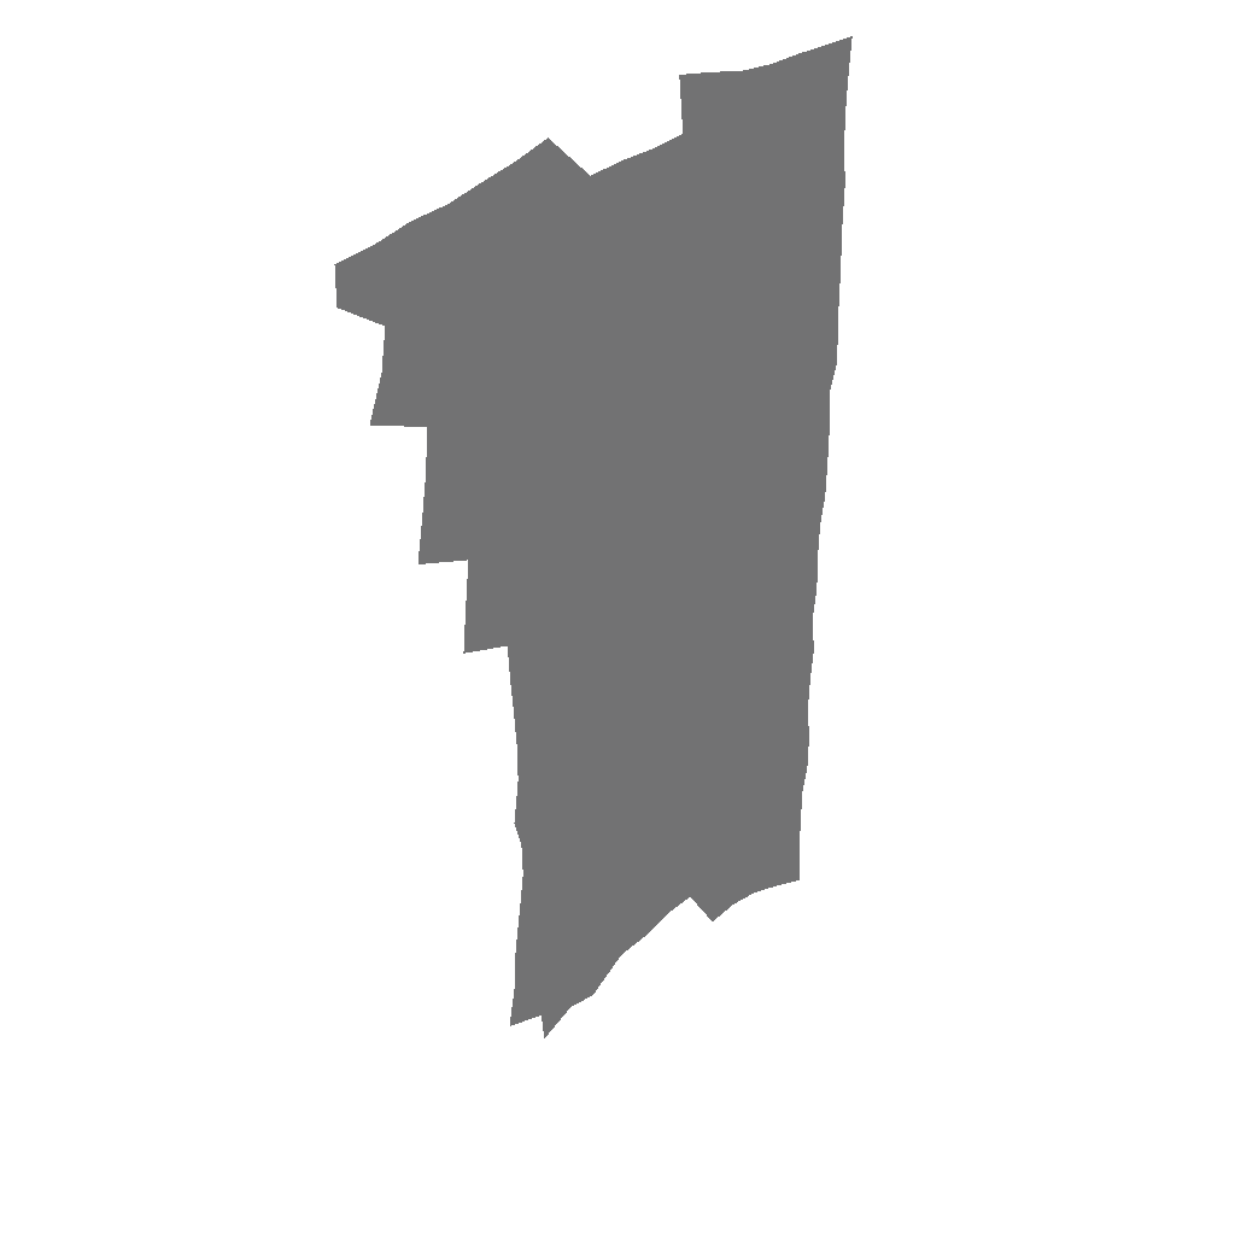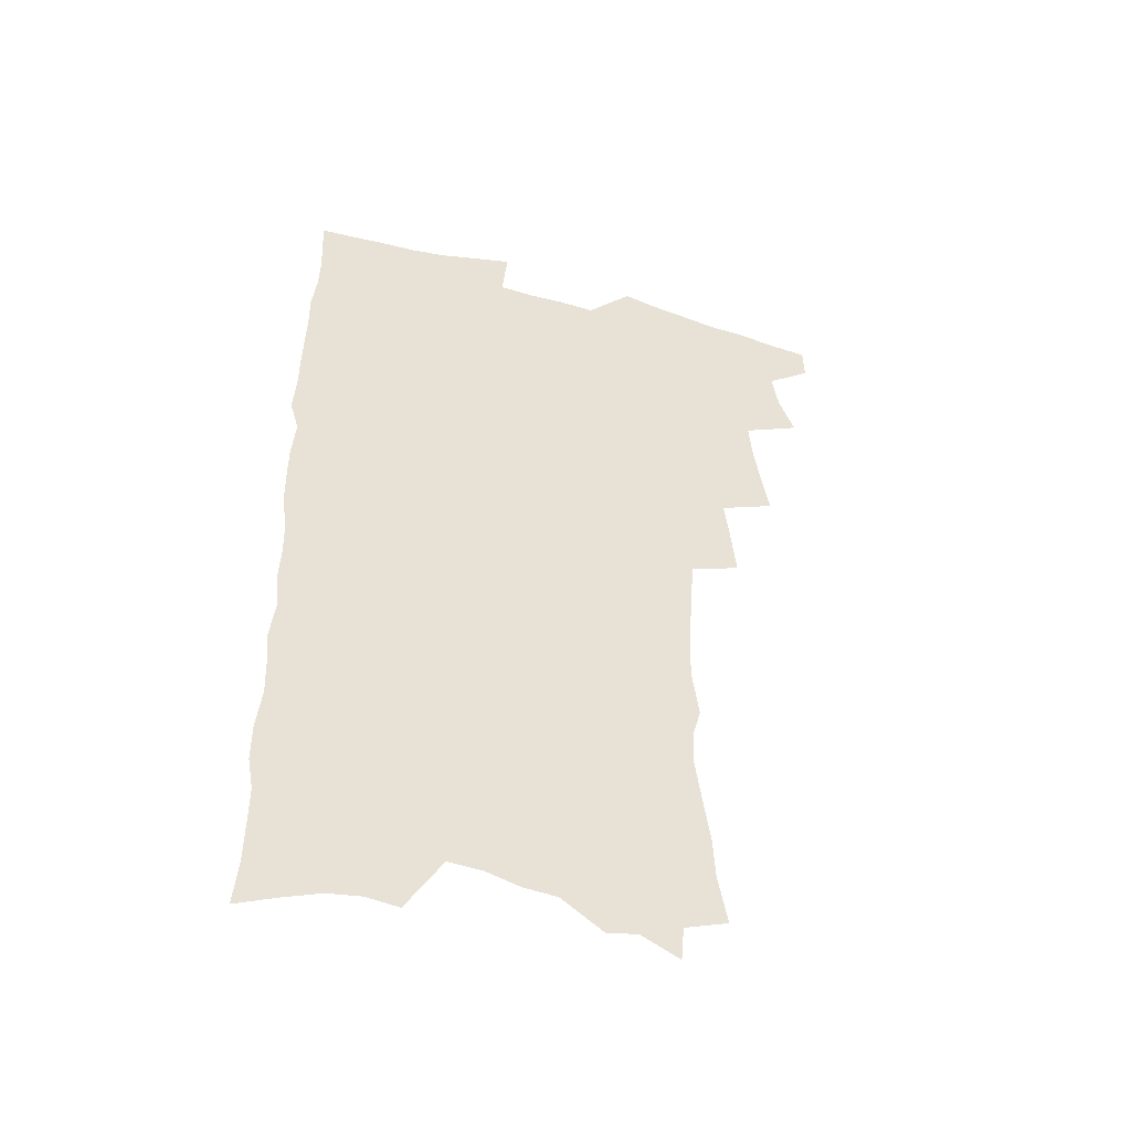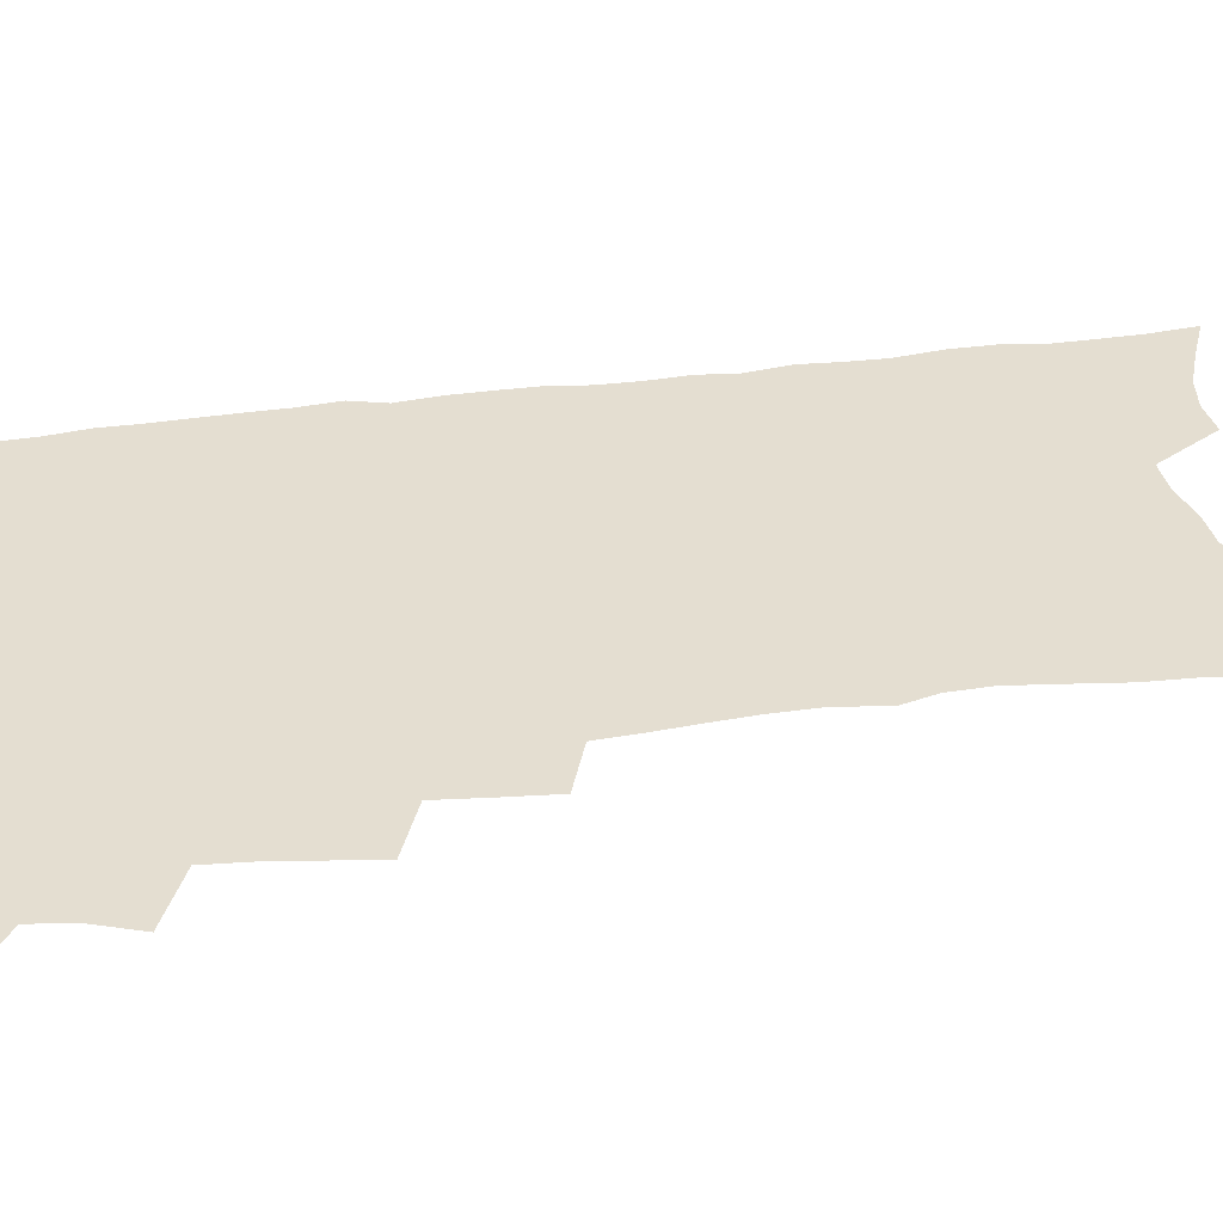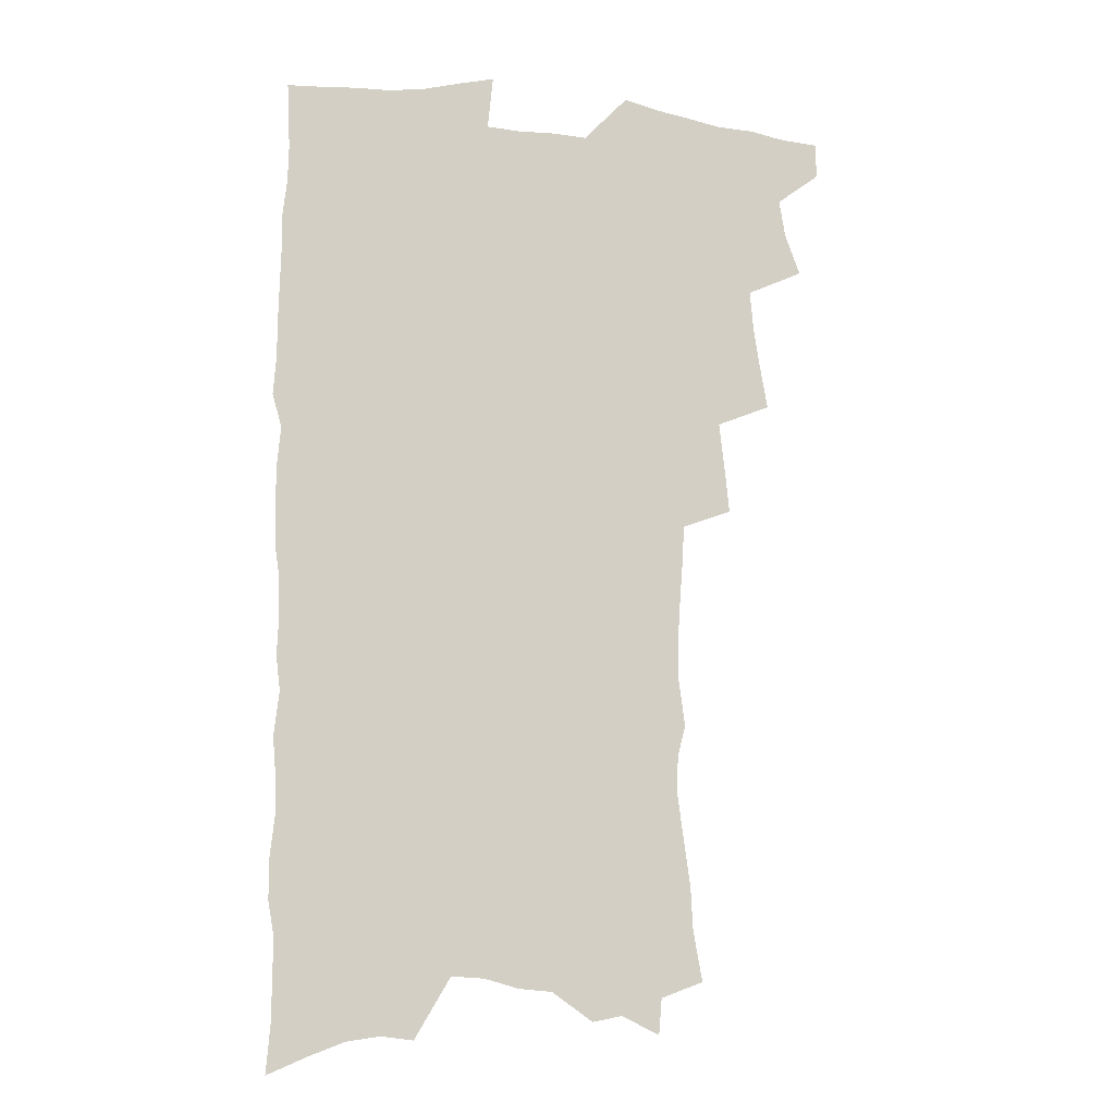
<metadata>
{"format":"obj","ext":"obj","renderer":"f3d","projection":"perspective","resolution":1024,"background":"white","views":[{"elev":36.7,"azim":-44.9,"up":"+Y"},{"elev":-48.7,"azim":162.6,"up":"+Y"},{"elev":36.5,"azim":-100.1,"up":"+Z"},{"elev":-11.9,"azim":163.9,"up":"+Y"}]}
</metadata>
<code>
v 464.2 549.2 0
v 464.6 563.9 0
v 473.6 502.5 0
v 480 519.4 0
v 482.6 535.1 0
v 482.6 549.8 0
v 480.6 564.8 0
v 490.1 439.6 0
v 493.3 457.5 0
v 495.9 474.9 0
v 497.4 491.2 0
v 500.8 507.6 0
v 499.7 521.7 0
v 499 536.2 0
v 497.8 550.8 0
v 495.1 567.2 0
v 508.6 391.6 0
v 510.5 410.8 0
v 512.7 430 0
v 513.7 446.9 0
v 513.9 462.5 0
v 511.3 476.5 0
v 515.2 493.8 0
v 516.4 508.9 0
v 515.6 522.7 0
v 514.3 537.3 0
v 512.6 552.4 0
v 510.9 567.5 0
v 523.7 192.6 0
v 527.5 213.7 0
v 528.4 231 0
v 531.1 250.3 0
v 533.6 269.4 0
v 533.3 285.1 0
v 529.9 297.9 0
v 532.6 318.2 0
v 532.5 335.1 0
v 531.5 351.2 0
v 530.3 367.2 0
v 529.4 383.7 0
v 528.6 400.2 0
v 529 417.3 0
v 528.8 433.1 0
v 530.3 449.9 0
v 531.5 466 0
v 531.1 480.6 0
v 530.2 495 0
v 530.2 509.3 0
v 530 523.6 0
v 529.6 538.1 0
v 527.4 554 0
v 525.4 569.9 0
v 542.7 171.3 0
v 541.4 186.1 0
v 542 203.4 0
v 547.3 227 0
v 548.9 245.5 0
v 550.1 263.2 0
v 549.2 278 0
v 549.4 294.6 0
v 547.9 309.3 0
v 549.8 328.6 0
v 548 342.8 0
v 547.6 358.9 0
v 547.1 374.8 0
v 545.6 389.5 0
v 545.2 405.5 0
v 546.8 423 0
v 546.4 437.8 0
v 545.7 452.1 0
v 546 467.1 0
v 546.6 482 0
v 546.7 496.3 0
v 546.7 510.3 0
v 546.3 524.3 0
v 544.4 539.3 0
v 542.1 555.6 0
v 539.8 572 0
v 558.4 179 0
v 560.7 198.4 0
v 562.9 218.9 0
v 563.4 235.9 0
v 565.3 255 0
v 565.3 271 0
v 564.7 286 0
v 564 301.1 0
v 563.2 316.4 0
v 564.1 334.6 0
v 563.3 349.3 0
v 562.9 364.8 0
v 561.3 378.7 0
v 560.5 393.6 0
v 560.1 408.6 0
v 561.3 425.3 0
v 561.1 439.9 0
v 560.6 454 0
v 561.4 469.1 0
v 561.6 483.3 0
v 561.8 497.2 0
v 562.1 510.9 0
v 561.9 524.2 0
v 560 539.1 0
v 557.3 556.3 0
v 554.2 575.3 0
v 570.9 176.5 0
v 576.8 207.8 0
v 578.1 226.7 0
v 578 242.4 0
v 578.5 259.3 0
v 578.1 274.4 0
v 577.9 290 0
v 577.1 304.7 0
v 577.2 321.7 0
v 577.1 337.5 0
v 577 353.3 0
v 576.6 368.3 0
v 576.1 382.9 0
v 576 398.2 0
v 575.8 413 0
v 575 426.7 0
v 575 441.2 0
v 574.9 455.3 0
v 575.9 470.5 0
v 575.4 483.8 0
v 576 497.9 0
v 576.2 511.4 0
v 575.6 524.9 0
v 574.5 539.3 0
v 573 555.2 0
v 587.9 188.4 0
v 591 214 0
v 592.2 233 0
v 591.5 246.6 0
v 591.4 262.4 0
v 591.2 278.2 0
v 590.5 292.4 0
v 590.2 308.1 0
v 590 323.9 0
v 589.8 339.2 0
v 589.9 356 0
v 589.6 369.4 0
v 589.7 385.6 0
v 589.5 400.1 0
v 589.3 414.4 0
v 589.7 429.4 0
v 588.7 442.4 0
v 589.4 457.4 0
v 589.6 471.2 0
v 589.4 484.7 0
v 589.5 498.2 0
v 589.7 511.7 0
v 589.3 525.4 0
v 588.6 540.1 0
v 587.6 555.6 0
v 601.7 189.5 0
v 603.8 215.6 0
v 604.2 232.7 0
v 603.8 247 0
v 603.9 263.9 0
v 603.8 280.3 0
v 603.5 295.5 0
v 603.3 311.4 0
v 603.1 327.1 0
v 602.7 341.4 0
v 602.5 354.8 0
v 602.5 371 0
v 602.7 386.4 0
v 602.6 401.3 0
v 602.6 415.1 0
v 602.7 430.5 0
v 602.4 443.6 0
v 603 458.5 0
v 603 471.6 0
v 602.9 484.9 0
v 602.8 498 0
v 603.4 511.8 0
v 603.4 525.5 0
v 603.3 539.5 0
v 602.6 554.8 0
v 615.9 193.5 0
v 616.5 214.8 0
v 616.6 234 0
v 616.5 249.4 0
v 616.3 264.8 0
v 616.2 281.7 0
v 615.9 295.9 0
v 615.7 311.7 0
v 615.6 326.9 0
v 615.4 342.2 0
v 615.2 356.5 0
v 615.2 372.1 0
v 615.8 385.2 0
v 615.6 400.6 0
v 615.7 414.8 0
v 615.7 430.3 0
v 615.8 444.4 0
v 616 458.4 0
v 616.3 471.8 0
v 616.7 485.2 0
v 617.2 498.6 0
v 617 511.9 0
v 617.3 525.3 0
v 617.5 539 0
v 616.9 555.4 0
v 614.7 577.6 0
v 629.6 194.2 0
v 629.3 215.6 0
v 629.1 233.1 0
v 628.8 250.2 0
v 628.7 265 0
v 628.5 281.9 0
v 628.3 296.6 0
v 628.1 312.4 0
v 628.1 327.1 0
v 628 343 0
v 627.9 357.7 0
v 628.4 370.1 0
v 628.5 387.1 0
v 628.4 401.6 0
v 628.8 414.8 0
v 628.8 429.9 0
v 628.9 444 0
v 628.9 458.2 0
v 629.5 471.2 0
v 630.4 484.1 0
v 630.4 498.7 0
v 630.7 511.7 0
v 631.2 524.9 0
v 631.4 539 0
v 631.7 553.3 0
v 630.3 573.6 0
v 644.4 169.3 0
v 642.9 194.1 0
v 642.4 213.3 0
v 641.8 231.5 0
v 641.7 247.6 0
v 641 265.9 0
v 640.8 281.6 0
v 640.7 296.2 0
v 641.3 309.6 0
v 640.3 328.7 0
v 640.8 341.7 0
v 640.5 357.4 0
v 641 371.3 0
v 641.3 385.6 0
v 641.2 400.1 0
v 642.4 413 0
v 641.8 429.5 0
v 642.4 442.8 0
v 642.5 456.8 0
v 643 470.3 0
v 643.6 483.8 0
v 643.9 497.9 0
v 644.6 511.3 0
v 644.9 524.8 0
v 645.4 538.7 0
v 645.9 552.9 0
v 646.3 569 0
v 657.8 170.9 0
v 656.8 190.6 0
v 655.7 210.5 0
v 654.8 229.3 0
v 654.6 245.5 0
v 653.8 263.2 0
v 653.9 278.4 0
v 653.1 295.2 0
v 654 308.6 0
v 653.3 325.5 0
v 653.3 340.6 0
v 653.5 355.3 0
v 654.4 368.7 0
v 654.3 384 0
v 656 397 0
v 655.2 413.4 0
v 655.3 427.7 0
v 655.9 441.4 0
v 656.4 455.2 0
v 656.5 469.3 0
v 657.3 482.5 0
v 656.7 498.2 0
v 658 510.7 0
v 658.9 524.3 0
v 659.4 538 0
v 660.2 552.5 0
v 661.2 566.8 0
v 671.6 168.9 0
v 670.8 187.2 0
v 670.1 205.2 0
v 669.2 223.5 0
v 668.3 241.5 0
v 668.9 256.6 0
v 667.7 274.2 0
v 667.5 290 0
v 667.5 305.3 0
v 666.9 321.6 0
v 668.9 334.5 0
v 667.4 351.8 0
v 667.2 367 0
v 668.2 380.8 0
v 669.6 394.6 0
v 669.4 410.2 0
v 670.5 424.1 0
v 670.1 439.1 0
v 670 453.7 0
v 670.6 467.6 0
v 671.1 481.7 0
v 670.7 496.2 0
v 672.9 509.4 0
v 672.5 523.9 0
v 673 537.1 0
v 674.5 551.5 0
v 675.6 566.2 0
v 686.7 163.1 0
v 686.5 180.2 0
v 684.5 200.7 0
v 683.7 218.4 0
v 684.1 234.2 0
v 683.2 251.5 0
v 683.1 267.5 0
v 683.4 282.9 0
v 682.3 299.9 0
v 681.1 316.7 0
v 682.4 330.9 0
v 683 345.8 0
v 682.5 361.6 0
v 685.2 374.8 0
v 683.8 391.5 0
v 685.2 405.6 0
v 685.2 420.9 0
v 684.4 436.6 0
v 684.3 451.3 0
v 685.9 465 0
v 686.6 479.3 0
v 687.8 493.4 0
v 686.8 508.7 0
v 687.6 522.6 0
v 688.2 536.6 0
v 688.6 550.5 0
v 689.8 564.9 0
v 702.8 156.2 0
v 701.1 175.7 0
v 700.9 192.6 0
v 700.9 209.2 0
v 703.3 223 0
v 703.4 239.3 0
v 701.3 257.6 0
v 701.8 272.9 0
v 703 287.7 0
v 700.9 305.8 0
v 702.6 320 0
v 701.9 336.5 0
v 702.3 352 0
v 704.4 366 0
v 704.6 381.8 0
v 704.6 397.7 0
v 703.1 414.7 0
v 706.9 428.3 0
v 705.8 444.4 0
v 705.7 459.6 0
v 705.3 474.8 0
v 704.9 490.1 0
v 705.1 505 0
v 703.2 521.1 0
v 702.8 535.8 0
v 703.3 549.9 0
v 704.1 563.9 0
v 706 586 0
f 5 6 1
f 1 6 2
f 6 7 2
f 11 12 3
f 3 12 4
f 12 13 4
f 4 13 5
f 13 14 5
f 5 14 6
f 14 15 6
f 6 15 7
f 15 16 7
f 19 20 8
f 8 20 9
f 20 21 9
f 9 21 10
f 21 22 10
f 10 22 11
f 22 23 11
f 11 23 12
f 23 24 12
f 12 24 13
f 24 25 13
f 13 25 14
f 25 26 14
f 14 26 15
f 26 27 15
f 15 27 16
f 27 28 16
f 40 41 17
f 17 41 18
f 41 42 18
f 18 42 19
f 42 43 19
f 19 43 20
f 43 44 20
f 20 44 21
f 44 45 21
f 21 45 22
f 45 46 22
f 22 46 23
f 46 47 23
f 23 47 24
f 47 48 24
f 24 48 25
f 48 49 25
f 25 49 26
f 49 50 26
f 26 50 27
f 50 51 27
f 27 51 28
f 51 52 28
f 54 55 29
f 29 55 30
f 55 56 30
f 30 56 31
f 56 57 31
f 31 57 32
f 57 58 32
f 32 58 33
f 58 59 33
f 33 59 34
f 59 60 34
f 34 60 35
f 60 61 35
f 35 61 36
f 61 62 36
f 36 62 37
f 62 63 37
f 37 63 38
f 63 64 38
f 38 64 39
f 64 65 39
f 39 65 40
f 65 66 40
f 40 66 41
f 66 67 41
f 41 67 42
f 67 68 42
f 42 68 43
f 68 69 43
f 43 69 44
f 69 70 44
f 44 70 45
f 70 71 45
f 45 71 46
f 71 72 46
f 46 72 47
f 72 73 47
f 47 73 48
f 73 74 48
f 48 74 49
f 74 75 49
f 49 75 50
f 75 76 50
f 50 76 51
f 76 77 51
f 51 77 52
f 77 78 52
f 53 79 54
f 79 80 54
f 54 80 55
f 80 81 55
f 55 81 56
f 81 82 56
f 56 82 57
f 82 83 57
f 57 83 58
f 83 84 58
f 58 84 59
f 84 85 59
f 59 85 60
f 85 86 60
f 60 86 61
f 86 87 61
f 61 87 62
f 87 88 62
f 62 88 63
f 88 89 63
f 63 89 64
f 89 90 64
f 64 90 65
f 90 91 65
f 65 91 66
f 91 92 66
f 66 92 67
f 92 93 67
f 67 93 68
f 93 94 68
f 68 94 69
f 94 95 69
f 69 95 70
f 95 96 70
f 70 96 71
f 96 97 71
f 71 97 72
f 97 98 72
f 72 98 73
f 98 99 73
f 73 99 74
f 99 100 74
f 74 100 75
f 100 101 75
f 75 101 76
f 101 102 76
f 76 102 77
f 102 103 77
f 77 103 78
f 103 104 78
f 79 105 80
f 105 106 80
f 80 106 81
f 106 107 81
f 81 107 82
f 107 108 82
f 82 108 83
f 108 109 83
f 83 109 84
f 109 110 84
f 84 110 85
f 110 111 85
f 85 111 86
f 111 112 86
f 86 112 87
f 112 113 87
f 87 113 88
f 113 114 88
f 88 114 89
f 114 115 89
f 89 115 90
f 115 116 90
f 90 116 91
f 116 117 91
f 91 117 92
f 117 118 92
f 92 118 93
f 118 119 93
f 93 119 94
f 119 120 94
f 94 120 95
f 120 121 95
f 95 121 96
f 121 122 96
f 96 122 97
f 122 123 97
f 97 123 98
f 123 124 98
f 98 124 99
f 124 125 99
f 99 125 100
f 125 126 100
f 100 126 101
f 126 127 101
f 101 127 102
f 127 128 102
f 102 128 103
f 128 129 103
f 103 129 104
f 105 130 106
f 130 131 106
f 106 131 107
f 131 132 107
f 107 132 108
f 132 133 108
f 108 133 109
f 133 134 109
f 109 134 110
f 134 135 110
f 110 135 111
f 135 136 111
f 111 136 112
f 136 137 112
f 112 137 113
f 137 138 113
f 113 138 114
f 138 139 114
f 114 139 115
f 139 140 115
f 115 140 116
f 140 141 116
f 116 141 117
f 141 142 117
f 117 142 118
f 142 143 118
f 118 143 119
f 143 144 119
f 119 144 120
f 144 145 120
f 120 145 121
f 145 146 121
f 121 146 122
f 146 147 122
f 122 147 123
f 147 148 123
f 123 148 124
f 148 149 124
f 124 149 125
f 149 150 125
f 125 150 126
f 150 151 126
f 126 151 127
f 151 152 127
f 127 152 128
f 152 153 128
f 128 153 129
f 153 154 129
f 130 155 131
f 155 156 131
f 131 156 132
f 156 157 132
f 132 157 133
f 157 158 133
f 133 158 134
f 158 159 134
f 134 159 135
f 159 160 135
f 135 160 136
f 160 161 136
f 136 161 137
f 161 162 137
f 137 162 138
f 162 163 138
f 138 163 139
f 163 164 139
f 139 164 140
f 164 165 140
f 140 165 141
f 165 166 141
f 141 166 142
f 166 167 142
f 142 167 143
f 167 168 143
f 143 168 144
f 168 169 144
f 144 169 145
f 169 170 145
f 145 170 146
f 170 171 146
f 146 171 147
f 171 172 147
f 147 172 148
f 172 173 148
f 148 173 149
f 173 174 149
f 149 174 150
f 174 175 150
f 150 175 151
f 175 176 151
f 151 176 152
f 176 177 152
f 152 177 153
f 177 178 153
f 153 178 154
f 178 179 154
f 155 180 156
f 180 181 156
f 156 181 157
f 181 182 157
f 157 182 158
f 182 183 158
f 158 183 159
f 183 184 159
f 159 184 160
f 184 185 160
f 160 185 161
f 185 186 161
f 161 186 162
f 186 187 162
f 162 187 163
f 187 188 163
f 163 188 164
f 188 189 164
f 164 189 165
f 189 190 165
f 165 190 166
f 190 191 166
f 166 191 167
f 191 192 167
f 167 192 168
f 192 193 168
f 168 193 169
f 193 194 169
f 169 194 170
f 194 195 170
f 170 195 171
f 195 196 171
f 171 196 172
f 196 197 172
f 172 197 173
f 197 198 173
f 173 198 174
f 198 199 174
f 174 199 175
f 199 200 175
f 175 200 176
f 200 201 176
f 176 201 177
f 201 202 177
f 177 202 178
f 202 203 178
f 178 203 179
f 203 204 179
f 180 206 181
f 206 207 181
f 181 207 182
f 207 208 182
f 182 208 183
f 208 209 183
f 183 209 184
f 209 210 184
f 184 210 185
f 210 211 185
f 185 211 186
f 211 212 186
f 186 212 187
f 212 213 187
f 187 213 188
f 213 214 188
f 188 214 189
f 214 215 189
f 189 215 190
f 215 216 190
f 190 216 191
f 216 217 191
f 191 217 192
f 217 218 192
f 192 218 193
f 218 219 193
f 193 219 194
f 219 220 194
f 194 220 195
f 220 221 195
f 195 221 196
f 221 222 196
f 196 222 197
f 222 223 197
f 197 223 198
f 223 224 198
f 198 224 199
f 224 225 199
f 199 225 200
f 225 226 200
f 200 226 201
f 226 227 201
f 201 227 202
f 227 228 202
f 202 228 203
f 228 229 203
f 203 229 204
f 229 230 204
f 204 230 205
f 230 231 205
f 232 233 206
f 206 233 207
f 233 234 207
f 207 234 208
f 234 235 208
f 208 235 209
f 235 236 209
f 209 236 210
f 236 237 210
f 210 237 211
f 237 238 211
f 211 238 212
f 238 239 212
f 212 239 213
f 239 240 213
f 213 240 214
f 240 241 214
f 214 241 215
f 241 242 215
f 215 242 216
f 242 243 216
f 216 243 217
f 243 244 217
f 217 244 218
f 244 245 218
f 218 245 219
f 245 246 219
f 219 246 220
f 246 247 220
f 220 247 221
f 247 248 221
f 221 248 222
f 248 249 222
f 222 249 223
f 249 250 223
f 223 250 224
f 250 251 224
f 224 251 225
f 251 252 225
f 225 252 226
f 252 253 226
f 226 253 227
f 253 254 227
f 227 254 228
f 254 255 228
f 228 255 229
f 255 256 229
f 229 256 230
f 256 257 230
f 230 257 231
f 257 258 231
f 232 259 233
f 259 260 233
f 233 260 234
f 260 261 234
f 234 261 235
f 261 262 235
f 235 262 236
f 262 263 236
f 236 263 237
f 263 264 237
f 237 264 238
f 264 265 238
f 238 265 239
f 265 266 239
f 239 266 240
f 266 267 240
f 240 267 241
f 267 268 241
f 241 268 242
f 268 269 242
f 242 269 243
f 269 270 243
f 243 270 244
f 270 271 244
f 244 271 245
f 271 272 245
f 245 272 246
f 272 273 246
f 246 273 247
f 273 274 247
f 247 274 248
f 274 275 248
f 248 275 249
f 275 276 249
f 249 276 250
f 276 277 250
f 250 277 251
f 277 278 251
f 251 278 252
f 278 279 252
f 252 279 253
f 279 280 253
f 253 280 254
f 280 281 254
f 254 281 255
f 281 282 255
f 255 282 256
f 282 283 256
f 256 283 257
f 283 284 257
f 257 284 258
f 284 285 258
f 259 286 260
f 286 287 260
f 260 287 261
f 287 288 261
f 261 288 262
f 288 289 262
f 262 289 263
f 289 290 263
f 263 290 264
f 290 291 264
f 264 291 265
f 291 292 265
f 265 292 266
f 292 293 266
f 266 293 267
f 293 294 267
f 267 294 268
f 294 295 268
f 268 295 269
f 295 296 269
f 269 296 270
f 296 297 270
f 270 297 271
f 297 298 271
f 271 298 272
f 298 299 272
f 272 299 273
f 299 300 273
f 273 300 274
f 300 301 274
f 274 301 275
f 301 302 275
f 275 302 276
f 302 303 276
f 276 303 277
f 303 304 277
f 277 304 278
f 304 305 278
f 278 305 279
f 305 306 279
f 279 306 280
f 306 307 280
f 280 307 281
f 307 308 281
f 281 308 282
f 308 309 282
f 282 309 283
f 309 310 283
f 283 310 284
f 310 311 284
f 284 311 285
f 311 312 285
f 286 313 287
f 313 314 287
f 287 314 288
f 314 315 288
f 288 315 289
f 315 316 289
f 289 316 290
f 316 317 290
f 290 317 291
f 317 318 291
f 291 318 292
f 318 319 292
f 292 319 293
f 319 320 293
f 293 320 294
f 320 321 294
f 294 321 295
f 321 322 295
f 295 322 296
f 322 323 296
f 296 323 297
f 323 324 297
f 297 324 298
f 324 325 298
f 298 325 299
f 325 326 299
f 299 326 300
f 326 327 300
f 300 327 301
f 327 328 301
f 301 328 302
f 328 329 302
f 302 329 303
f 329 330 303
f 303 330 304
f 330 331 304
f 304 331 305
f 331 332 305
f 305 332 306
f 332 333 306
f 306 333 307
f 333 334 307
f 307 334 308
f 334 335 308
f 308 335 309
f 335 336 309
f 309 336 310
f 336 337 310
f 310 337 311
f 337 338 311
f 311 338 312
f 338 339 312
f 313 340 314
f 340 341 314
f 314 341 315
f 341 342 315
f 315 342 316
f 342 343 316
f 316 343 317
f 343 344 317
f 317 344 318
f 344 345 318
f 318 345 319
f 345 346 319
f 319 346 320
f 346 347 320
f 320 347 321
f 347 348 321
f 321 348 322
f 348 349 322
f 322 349 323
f 349 350 323
f 323 350 324
f 350 351 324
f 324 351 325
f 351 352 325
f 325 352 326
f 352 353 326
f 326 353 327
f 353 354 327
f 327 354 328
f 354 355 328
f 328 355 329
f 355 356 329
f 329 356 330
f 356 357 330
f 330 357 331
f 357 358 331
f 331 358 332
f 358 359 332
f 332 359 333
f 359 360 333
f 333 360 334
f 360 361 334
f 334 361 335
f 361 362 335
f 335 362 336
f 362 363 336
f 336 363 337
f 363 364 337
f 337 364 338
f 364 365 338
f 338 365 339
f 365 366 339

</code>
